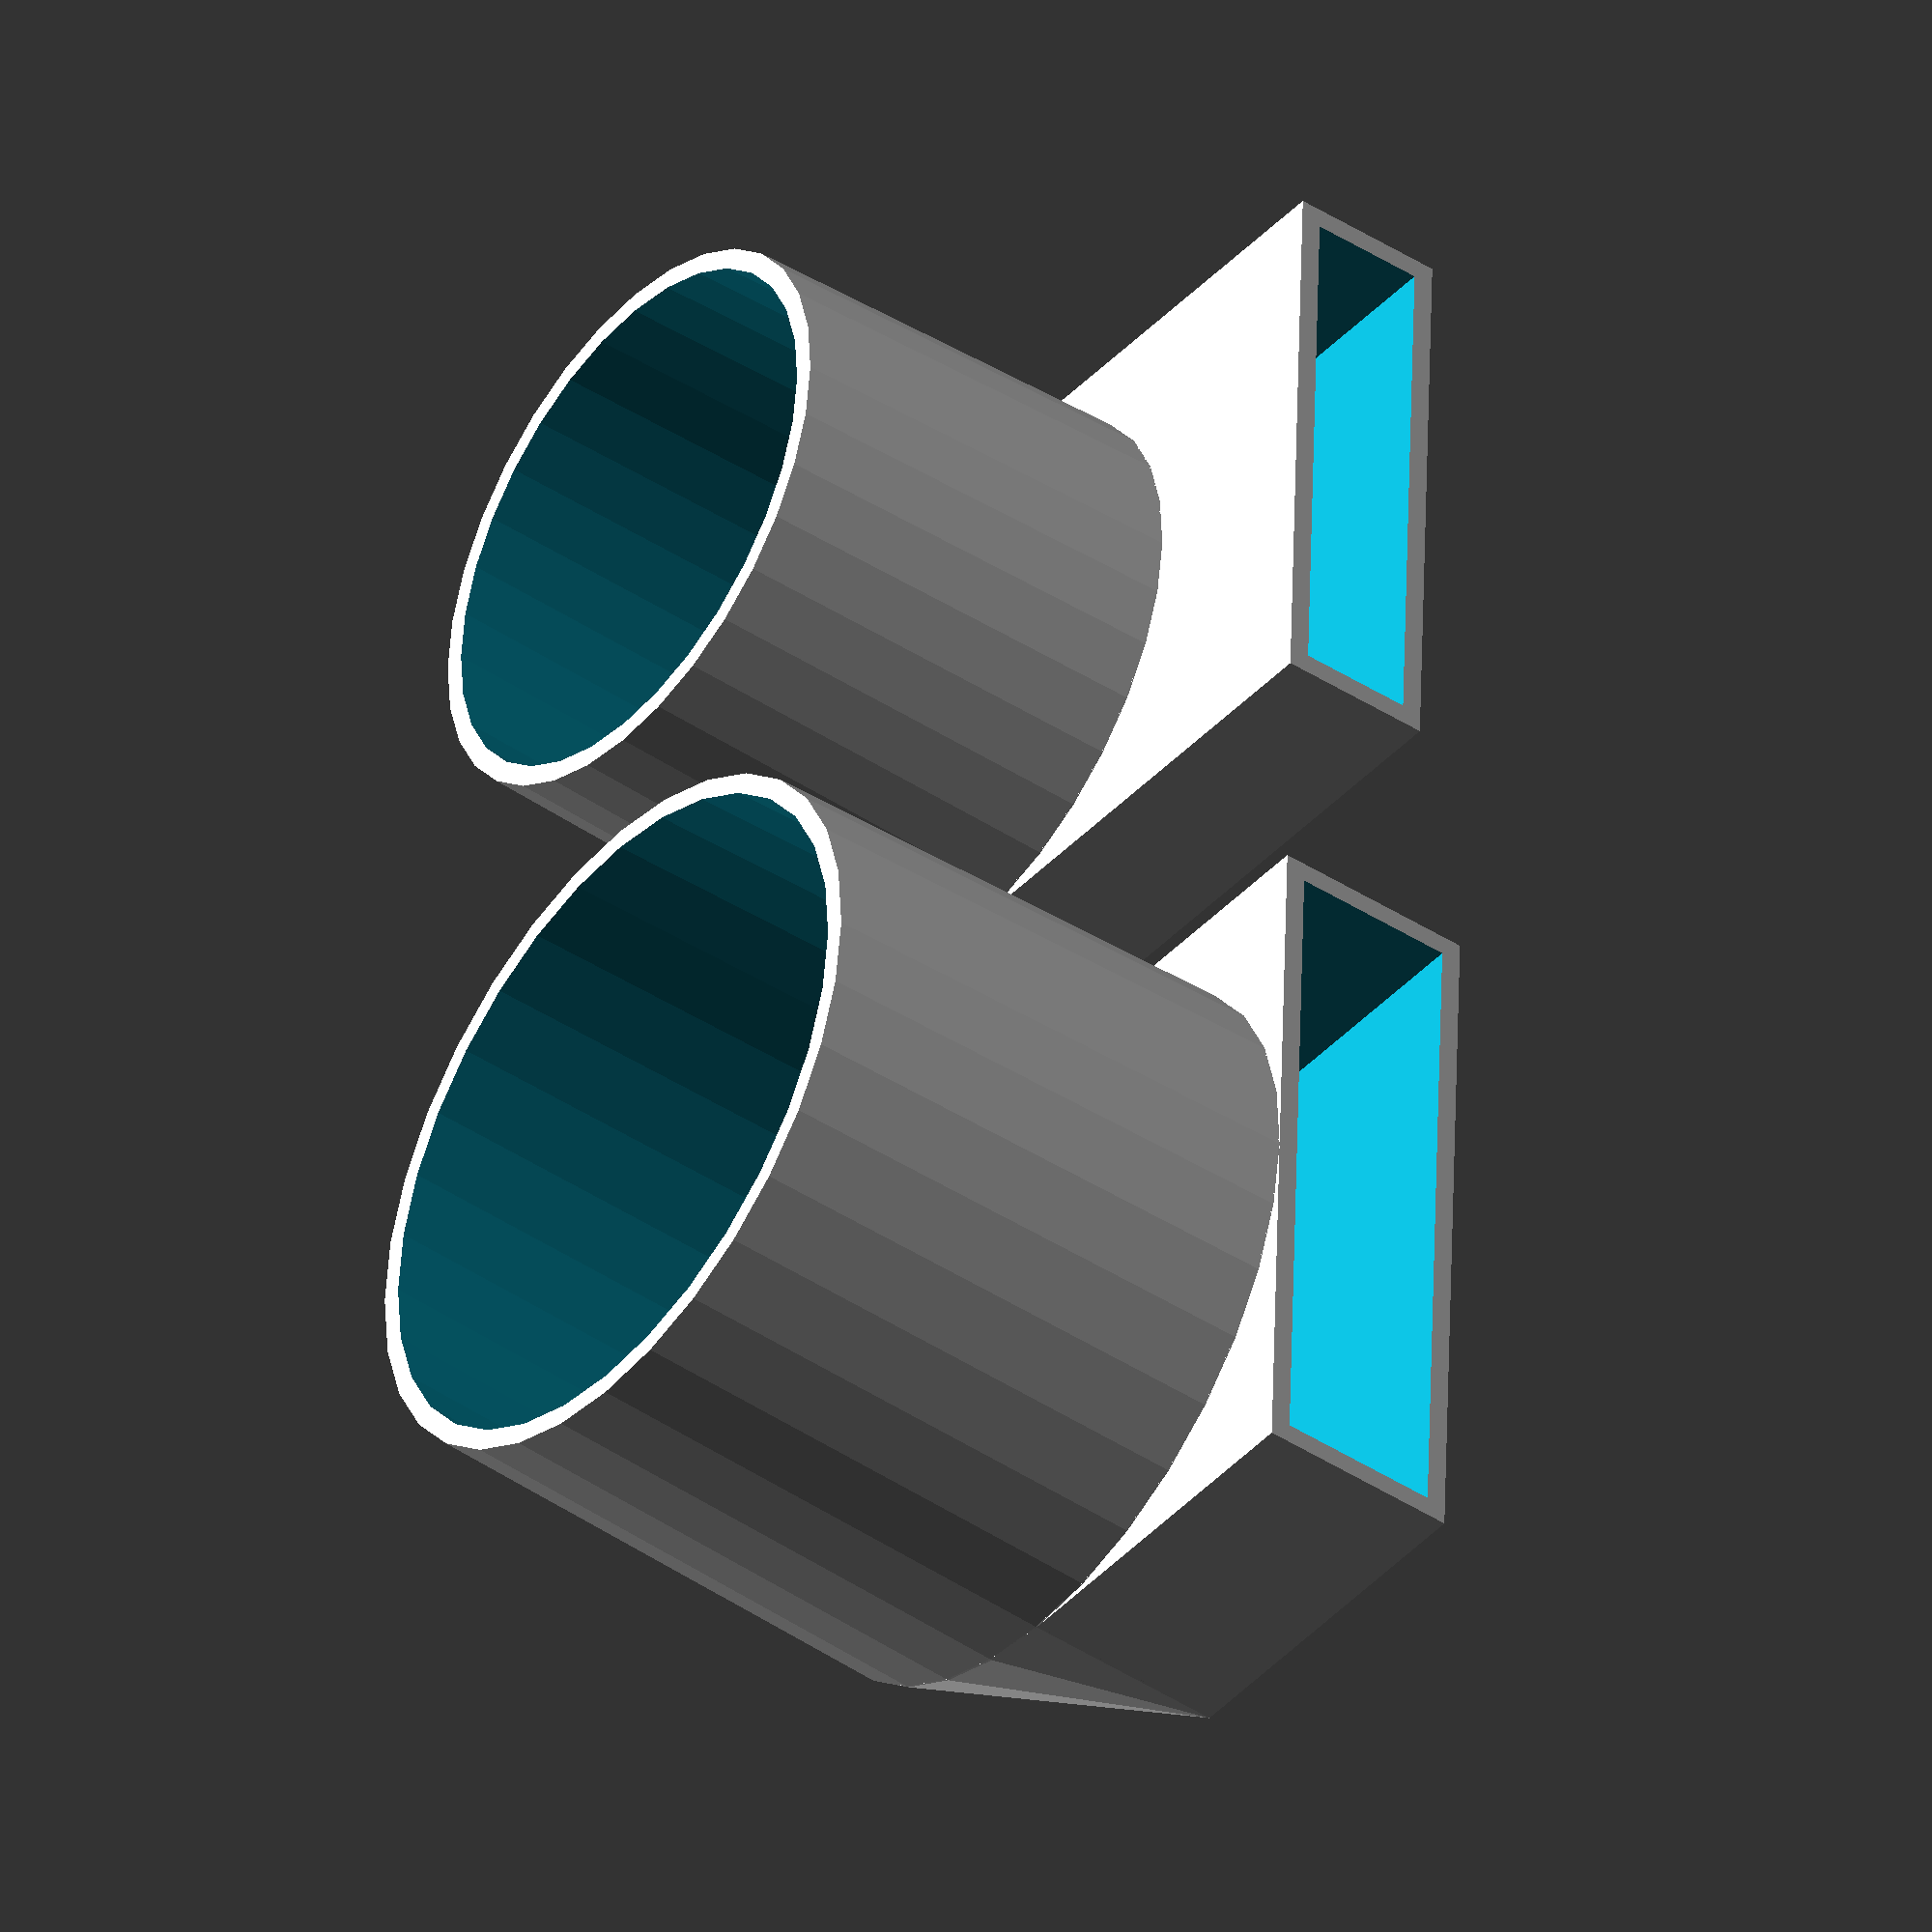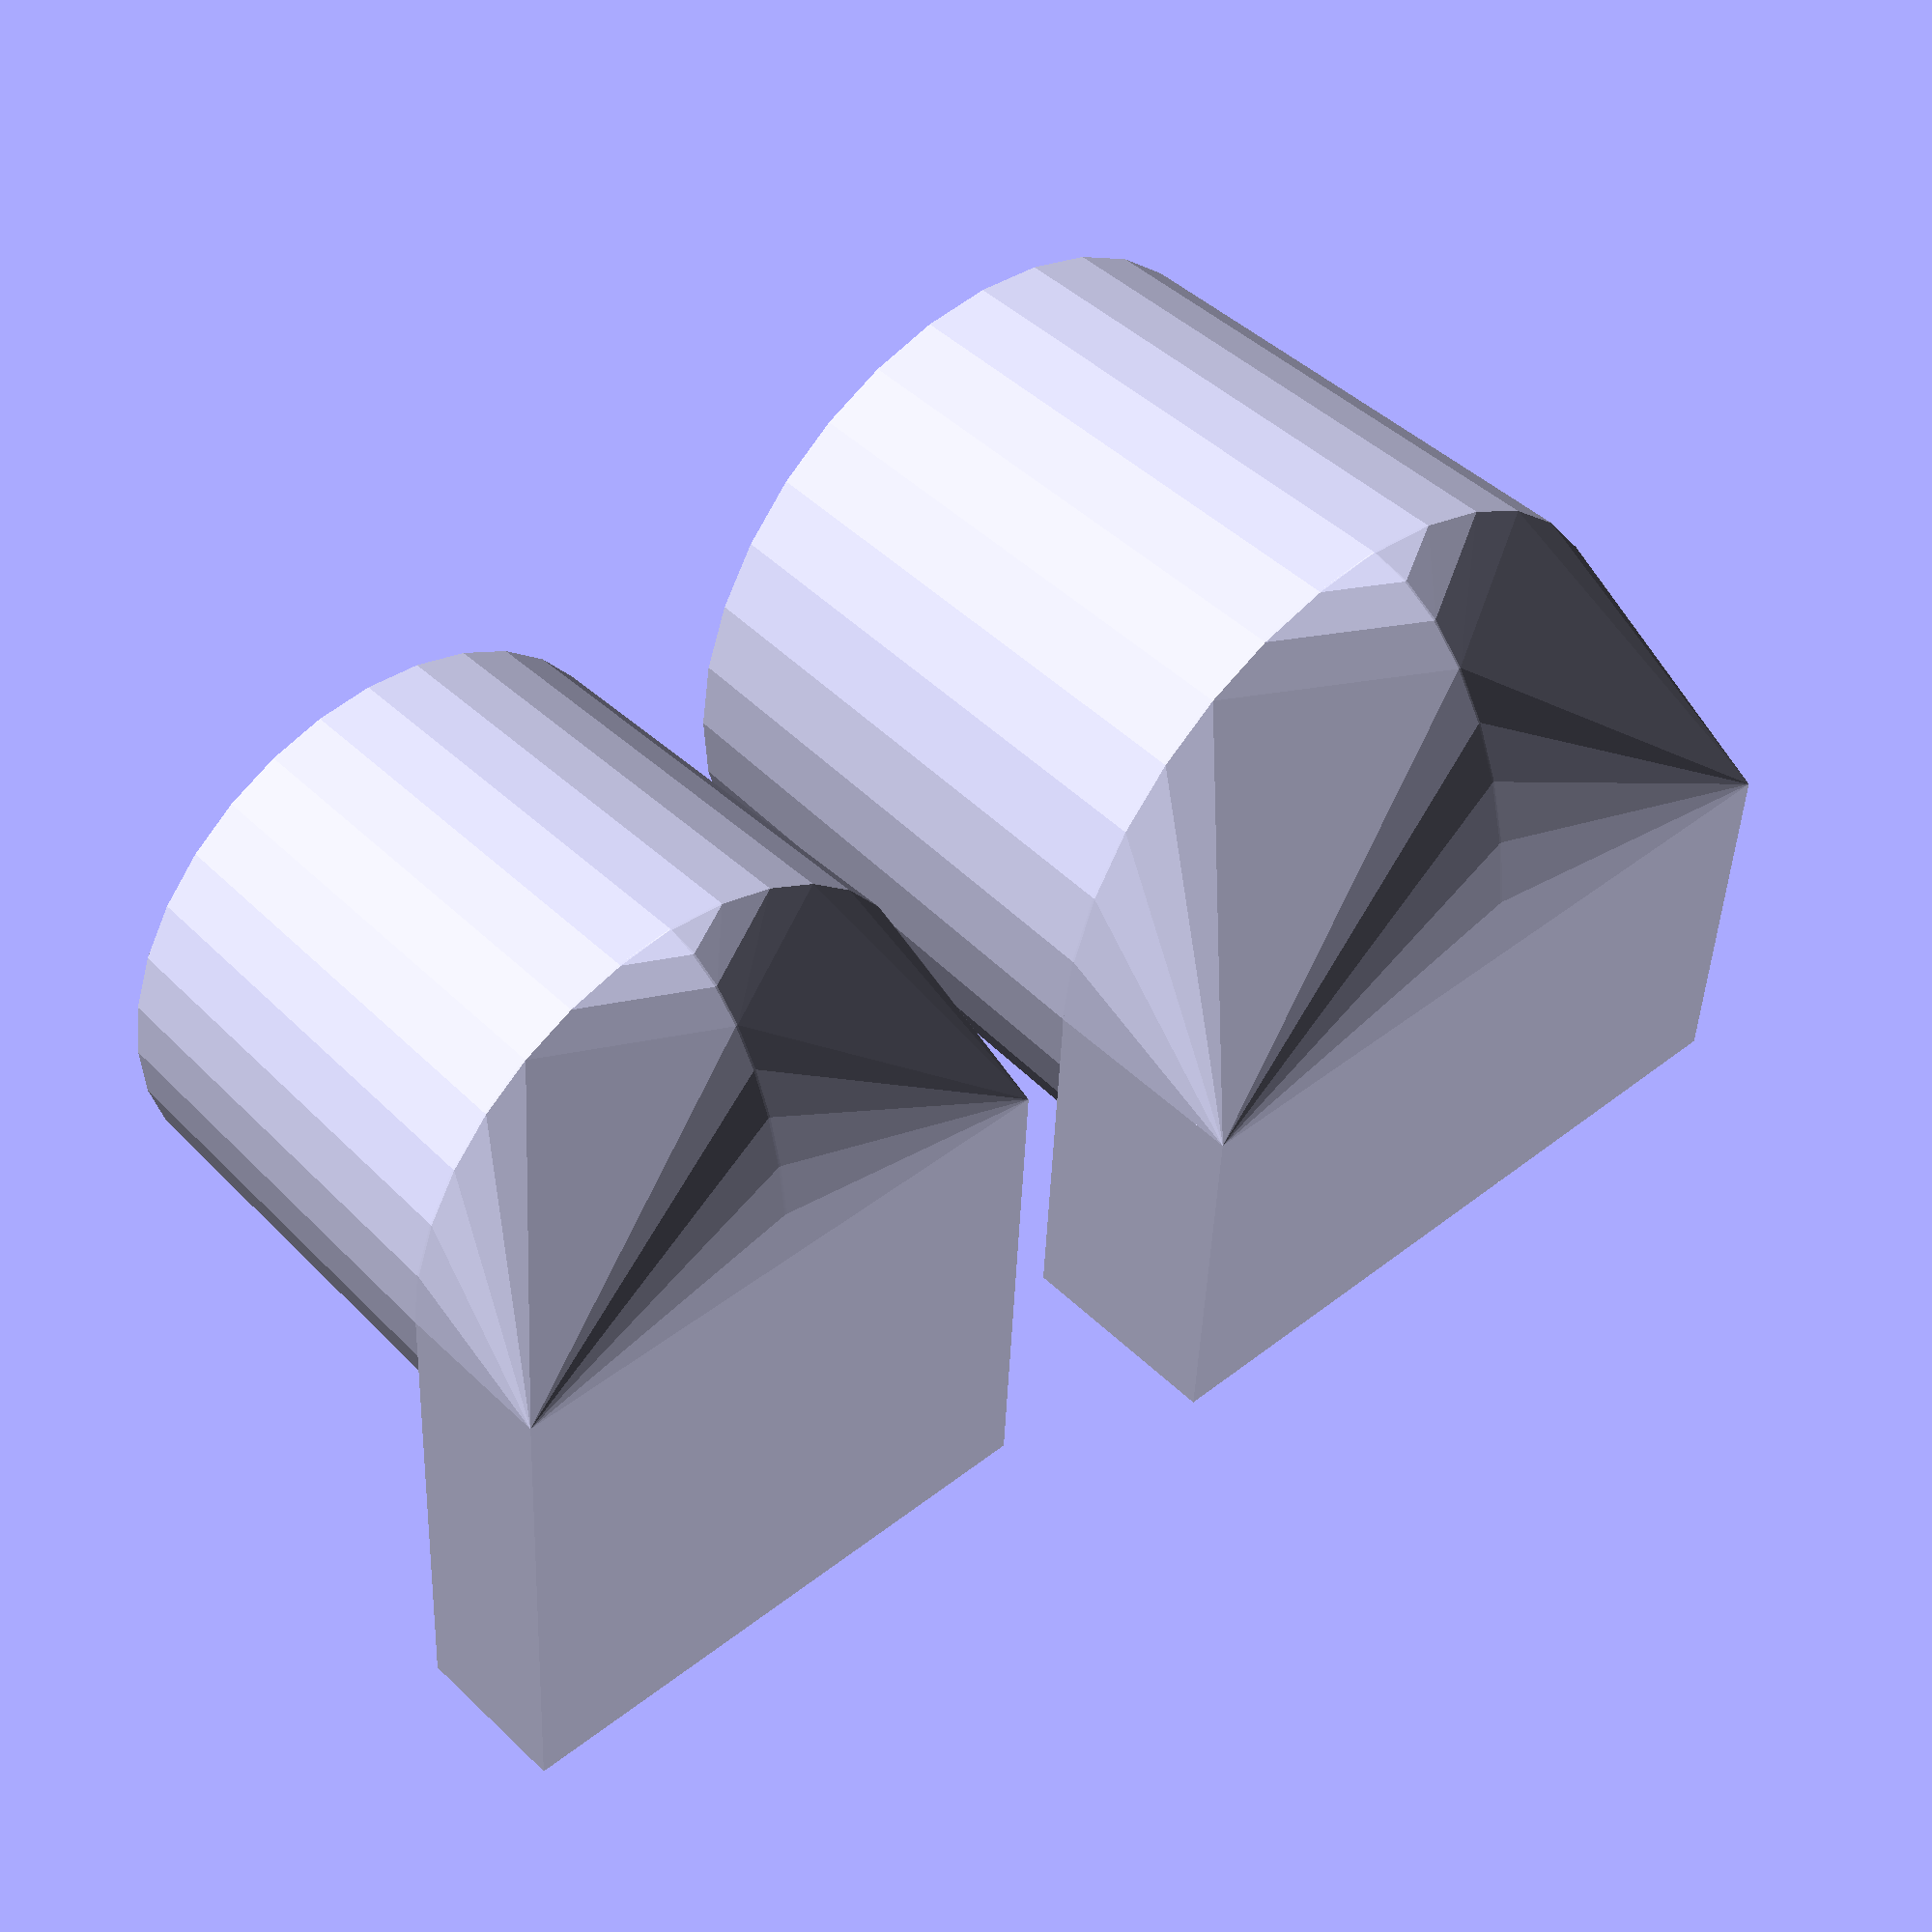
<openscad>
$fn= 32;

module adapter( outer_d, spigot_l, slot_w, slot_l=0, extralength = 0 )
{
    translate([0,0,-extralength/2])
        cylinder(d1=outer_d-1, d2=outer_d, h=spigot_l+0.5*extralength);
    translate([0,0,spigot_l])
    hull(){
        cylinder(d=outer_d, h=0.1, center=true);
        intersection(){
            scale([1,outer_d,2*(slot_w)])
            rotate([0,90,0])
                cylinder(d=1, h=0.1);
            translate([0,-outer_d,0])
                cube(outer_d);
        }
        translate([-outer_d/2,extralength/2])
            cube([outer_d, 0.1, slot_w+extralength]);
    }
    
    translate([0,0,spigot_l+extralength])
        translate([-outer_d/2,extralength/2])
            cube([outer_d, outer_d/2 + extralength+slot_l, slot_w]);
}

difference() {
    adapter(35, 25, 10 );
    adapter(33, 25, 8, 0, 1);
}
translate([36,0,0])


difference() {
    adapter(28, 20, 7.5,10);
    adapter(26, 20, 5.5,10, 1);
}

</openscad>
<views>
elev=42.5 azim=268.1 roll=232.1 proj=o view=wireframe
elev=132.3 azim=3.1 roll=222.9 proj=p view=solid
</views>
